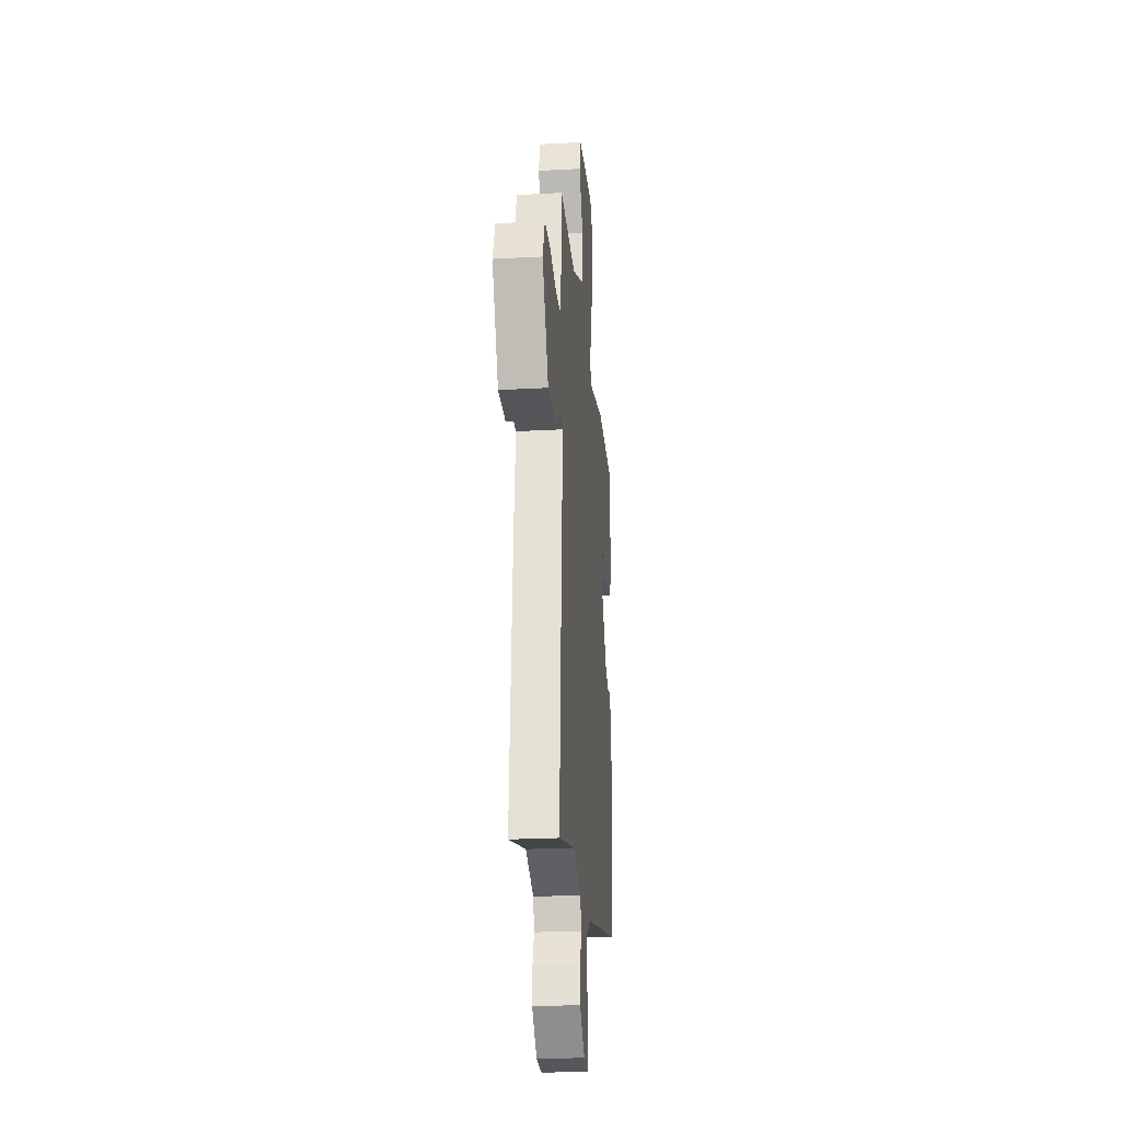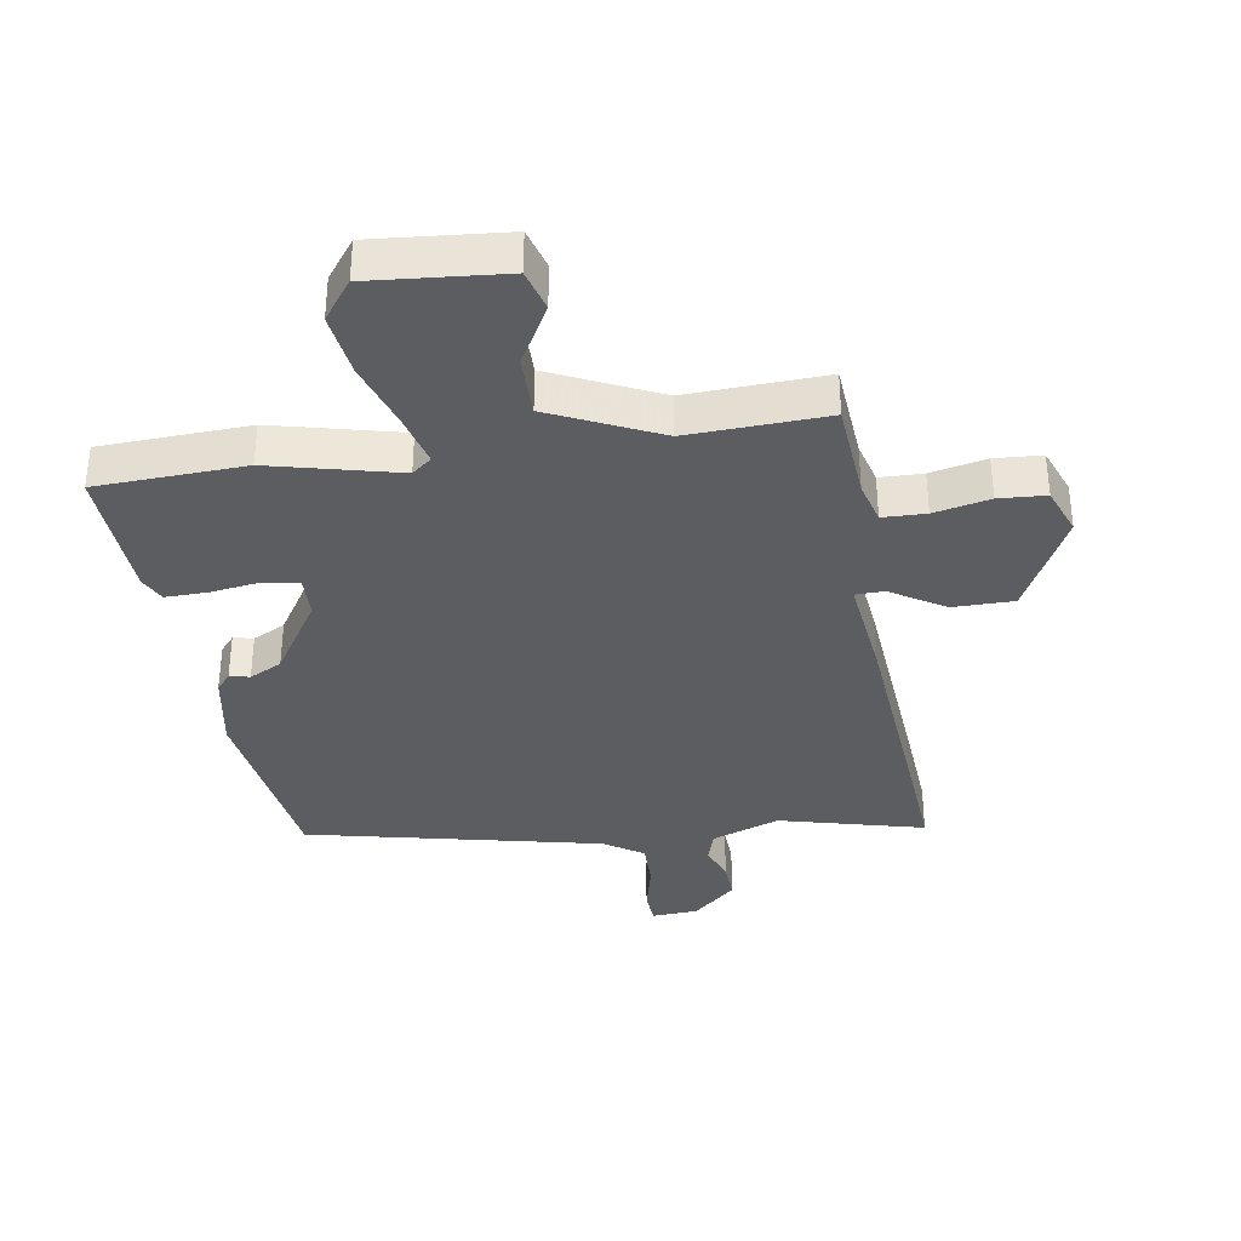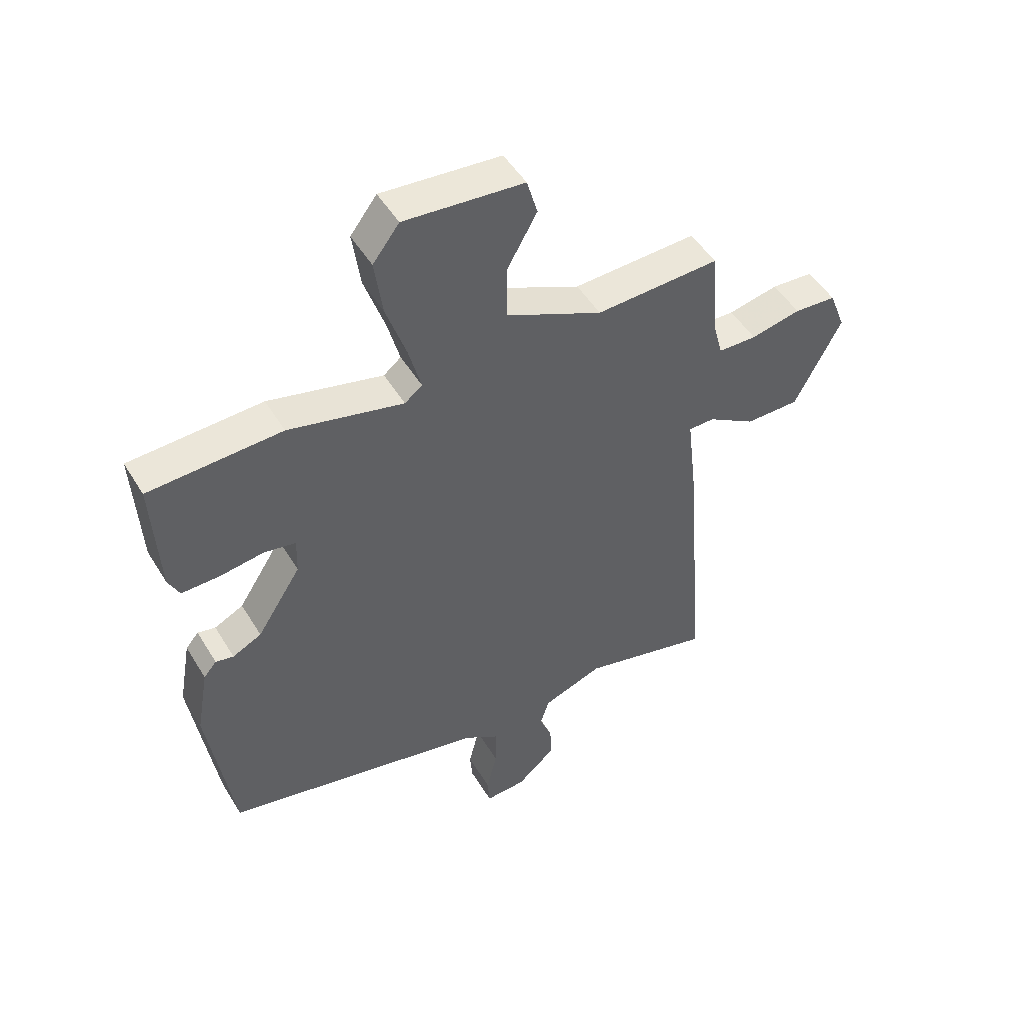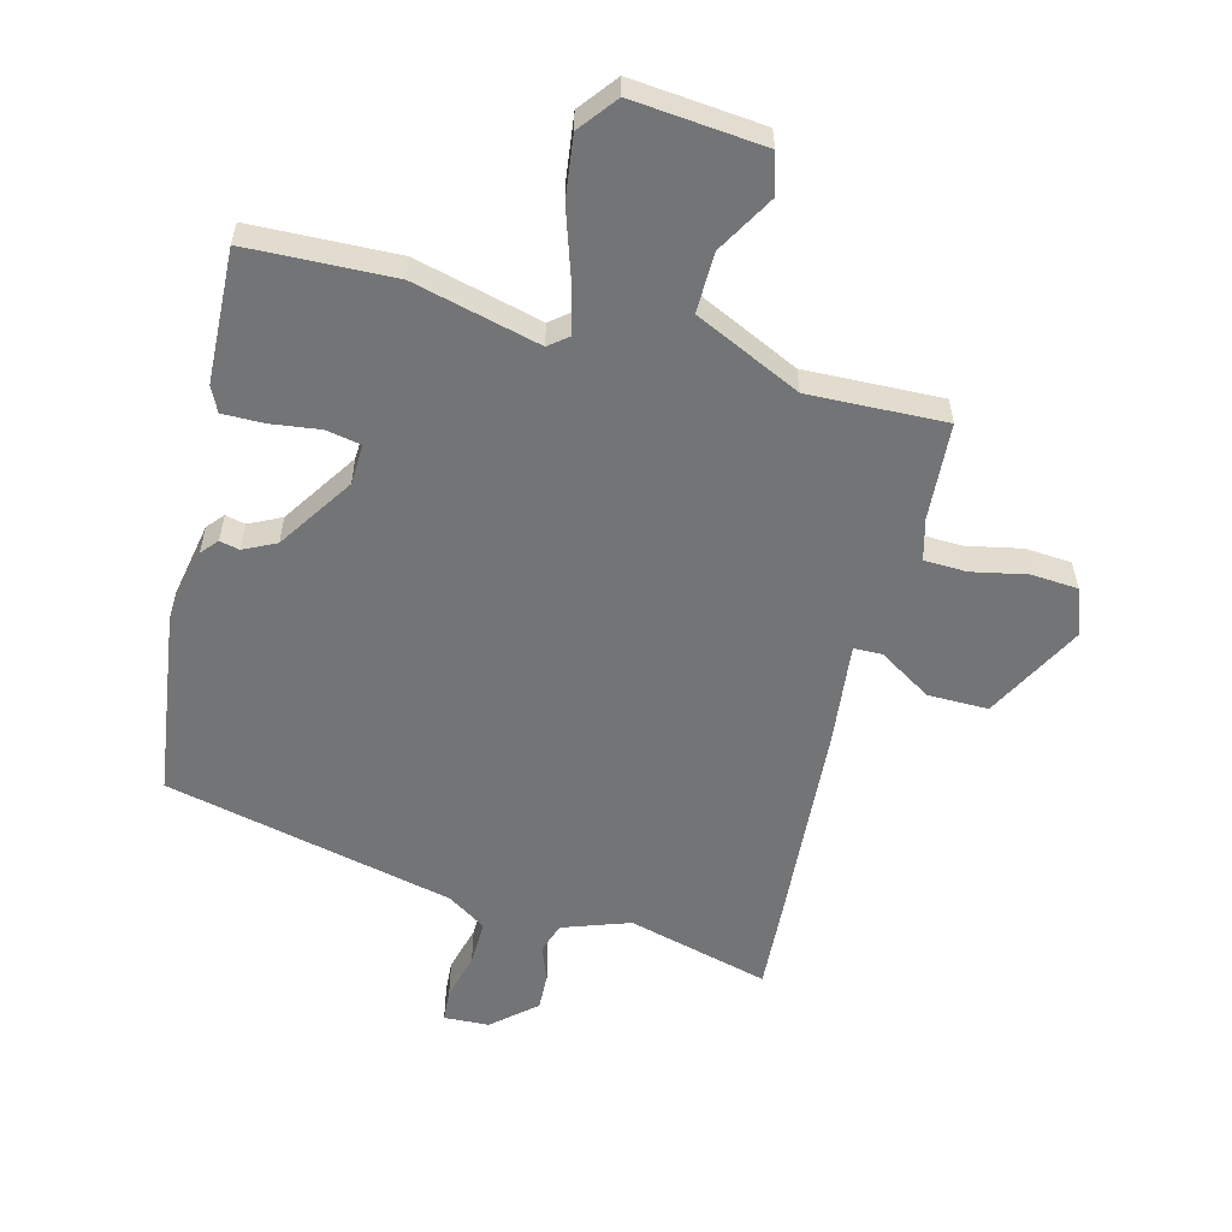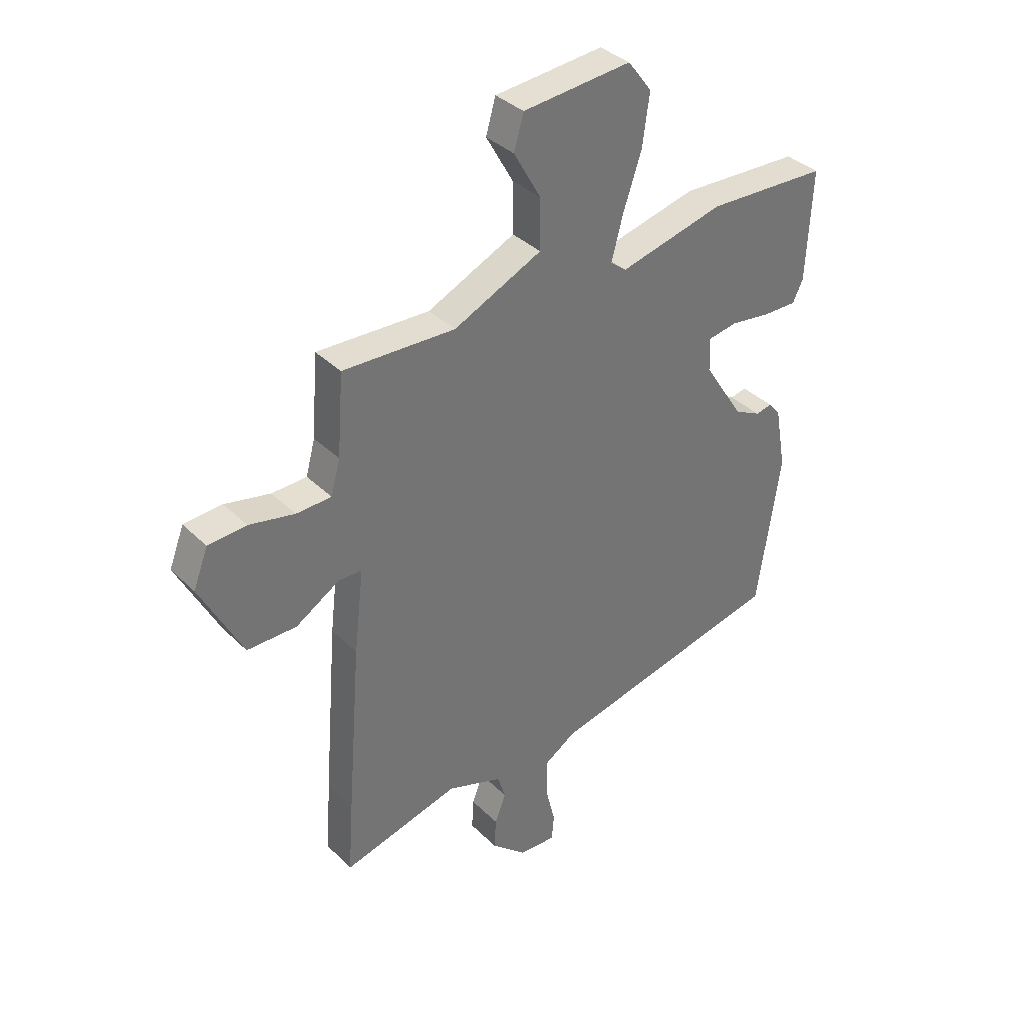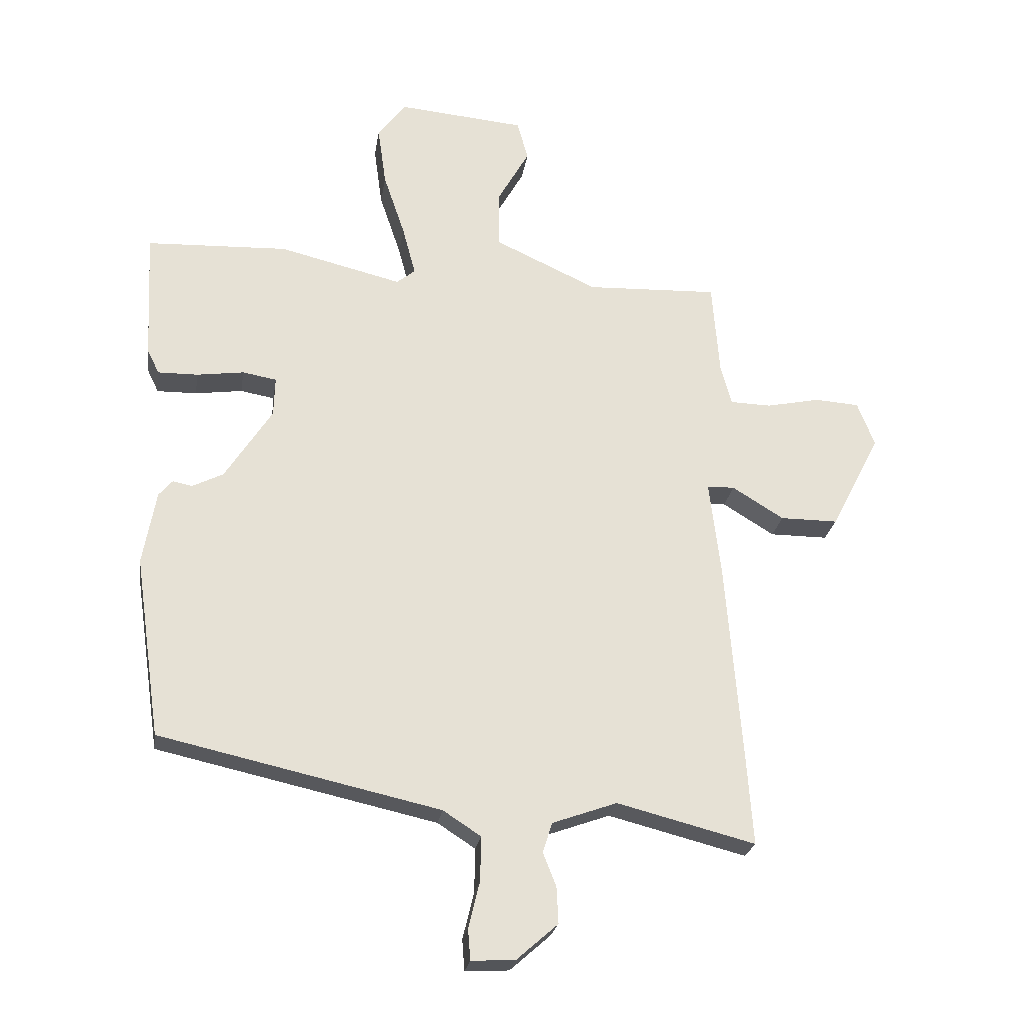
<metadata>
{"format":"obj","ext":"obj","renderer":"f3d","projection":"perspective","resolution":1024,"background":"white","views":[{"elev":-24.1,"azim":95.2,"up":"+Z"},{"elev":-35.8,"azim":9.1,"up":"+Y"},{"elev":49.6,"azim":-30.2,"up":"+Z"},{"elev":-56.2,"azim":-15.0,"up":"+Y"},{"elev":36.2,"azim":141.5,"up":"+Z"},{"elev":-24.9,"azim":-8.7,"up":"+Z"}]}
</metadata>
<code>
v -0.552 0.07 0.498
v -0.315 0.07 0.508
v -0.11 0.07 0.458
v -0.079 0.07 0.483
v -0.101 0.07 0.566
v -0.137 0.07 0.673
v -0.151 0.07 0.774
v -0.104 0.07 0.836
v 0.109 0.07 0.817
v 0.128 0.07 0.751
v 0.075 0.07 0.657
v 0.074 0.07 0.559
v 0.247 0.07 0.479
v 0.468 0.07 0.488
v 0.48 0.07 0.33
v 0.498 0.07 0.263
v 0.567 0.07 0.261
v 0.656 0.07 0.28
v 0.731 0.07 0.275
v 0.76 0.07 0.2
v 0.677 0.07 0.039
v 0.58 0.07 0.039
v 0.494 0.07 0.092
v 0.448 0.07 0.091
v 0.467 0.07 -0.072
v 0.494 0.07 -0.415
v 0.504 0.07 -0.557
v 0.273 0.07 -0.498
v 0.165 0.07 -0.537
v 0.149 0.07 -0.587
v 0.171 0.07 -0.643
v 0.174 0.07 -0.704
v 0.105 0.07 -0.765
v 0.032 0.07 -0.769
v 0.028 0.07 -0.717
v 0.047 0.07 -0.639
v 0.048 0.07 -0.565
v -0.015 0.07 -0.524
v -0.484 0.07 -0.42
v -0.528 0.07 -0.117
v -0.506 0.07 0.007
v -0.483 0.07 0.034
v -0.451 0.07 0.027
v -0.399 0.07 0.053
v -0.32 0.07 0.176
v -0.318 0.07 0.242
v -0.375 0.07 0.252
v -0.454 0.07 0.241
v -0.521 0.07 0.24
v -0.541 0.07 0.281
v -0.552 0 0.498
v -0.315 0 0.508
v -0.11 0 0.458
v -0.079 0 0.483
v -0.101 0 0.566
v -0.137 0 0.673
v -0.151 0 0.774
v -0.104 0 0.836
v 0.109 0 0.817
v 0.128 0 0.751
v 0.075 0 0.657
v 0.074 0 0.559
v 0.247 0 0.479
v 0.468 0 0.488
v 0.48 0 0.33
v 0.498 0 0.263
v 0.567 0 0.261
v 0.656 0 0.28
v 0.731 0 0.275
v 0.76 0 0.2
v 0.677 0 0.039
v 0.58 0 0.039
v 0.494 0 0.092
v 0.448 0 0.091
v 0.467 0 -0.072
v 0.494 0 -0.415
v 0.504 0 -0.557
v 0.273 0 -0.498
v 0.165 0 -0.537
v 0.149 0 -0.587
v 0.171 0 -0.643
v 0.174 0 -0.704
v 0.105 0 -0.765
v 0.032 0 -0.769
v 0.028 0 -0.717
v 0.047 0 -0.639
v 0.048 0 -0.565
v -0.015 0 -0.524
v -0.484 0 -0.42
v -0.528 0 -0.117
v -0.506 0 0.007
v -0.483 0 0.034
v -0.451 0 0.027
v -0.399 0 0.053
v -0.32 0 0.176
v -0.318 0 0.242
v -0.375 0 0.252
v -0.454 0 0.241
v -0.521 0 0.24
v -0.541 0 0.281
f 1 2 3
f 50 1 3
f 49 50 3
f 48 49 3
f 47 48 3
f 46 47 3
f 45 46 3 4
f 44 45 4
f 41 42 43
f 40 41 43
f 39 40 43
f 38 39 43
f 37 38 43 44
f 34 35 36
f 33 34 36
f 32 33 36
f 31 32 36
f 30 31 36
f 29 30 36 37
f 37 44 4
f 29 37 4
f 28 29 4
f 28 4 5
f 27 28 5
f 26 27 5
f 25 26 5
f 24 25 5
f 21 22 23
f 20 21 23
f 19 20 23
f 18 19 23
f 17 18 23
f 16 17 23 24
f 13 14 15
f 16 24 5
f 15 16 5
f 13 15 5
f 12 13 5
f 9 10 11
f 8 9 11
f 8 11 12
f 7 8 12
f 6 7 12
f 5 6 12
f 53 52 51
f 53 51 100
f 53 100 99
f 53 99 98
f 53 98 97
f 53 97 96
f 54 53 96 95
f 54 95 94
f 93 92 91
f 93 91 90
f 93 90 89
f 93 89 88
f 94 93 88 87
f 86 85 84
f 86 84 83
f 86 83 82
f 86 82 81
f 86 81 80
f 87 86 80 79
f 54 94 87
f 54 87 79
f 54 79 78
f 55 54 78
f 55 78 77
f 55 77 76
f 55 76 75
f 55 75 74
f 73 72 71
f 73 71 70
f 73 70 69
f 73 69 68
f 73 68 67
f 74 73 67 66
f 65 64 63
f 55 74 66
f 55 66 65
f 55 65 63
f 55 63 62
f 61 60 59
f 61 59 58
f 62 61 58
f 62 58 57
f 62 57 56
f 62 56 55
f 1 51 52 2
f 2 52 53 3
f 3 53 54 4
f 4 54 55 5
f 5 55 56 6
f 6 56 57 7
f 7 57 58 8
f 8 58 59 9
f 9 59 60 10
f 10 60 61 11
f 11 61 62 12
f 12 62 63 13
f 13 63 64 14
f 14 64 65 15
f 15 65 66 16
f 16 66 67 17
f 17 67 68 18
f 18 68 69 19
f 19 69 70 20
f 20 70 71 21
f 21 71 72 22
f 22 72 73 23
f 23 73 74 24
f 24 74 75 25
f 25 75 76 26
f 26 76 77 27
f 27 77 78 28
f 28 78 79 29
f 29 79 80 30
f 30 80 81 31
f 31 81 82 32
f 32 82 83 33
f 33 83 84 34
f 34 84 85 35
f 35 85 86 36
f 36 86 87 37
f 37 87 88 38
f 38 88 89 39
f 39 89 90 40
f 40 90 91 41
f 41 91 92 42
f 42 92 93 43
f 43 93 94 44
f 44 94 95 45
f 45 95 96 46
f 46 96 97 47
f 47 97 98 48
f 48 98 99 49
f 49 99 100 50
f 50 100 51 1

</code>
